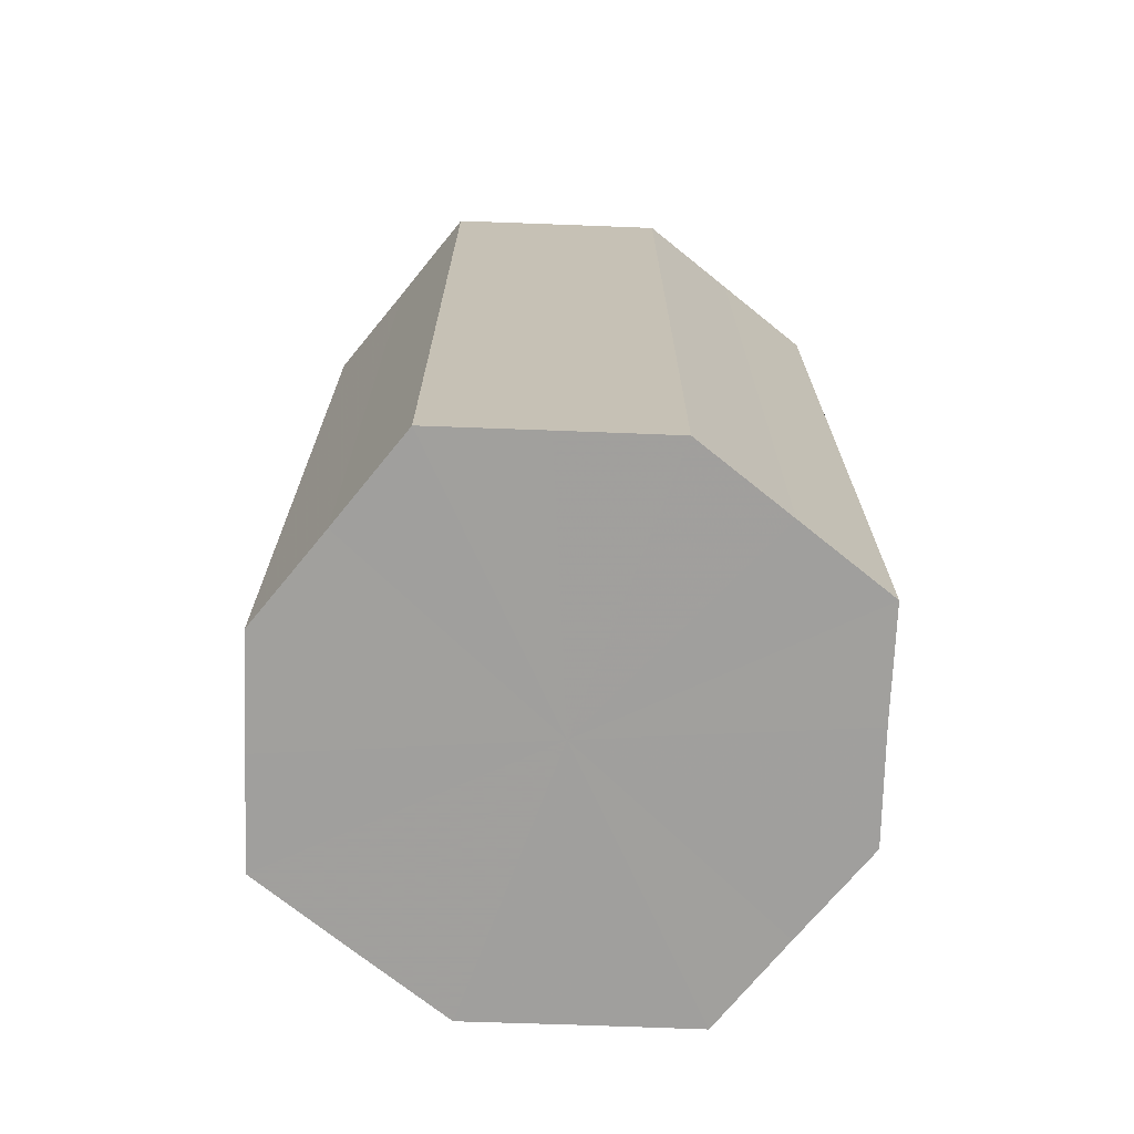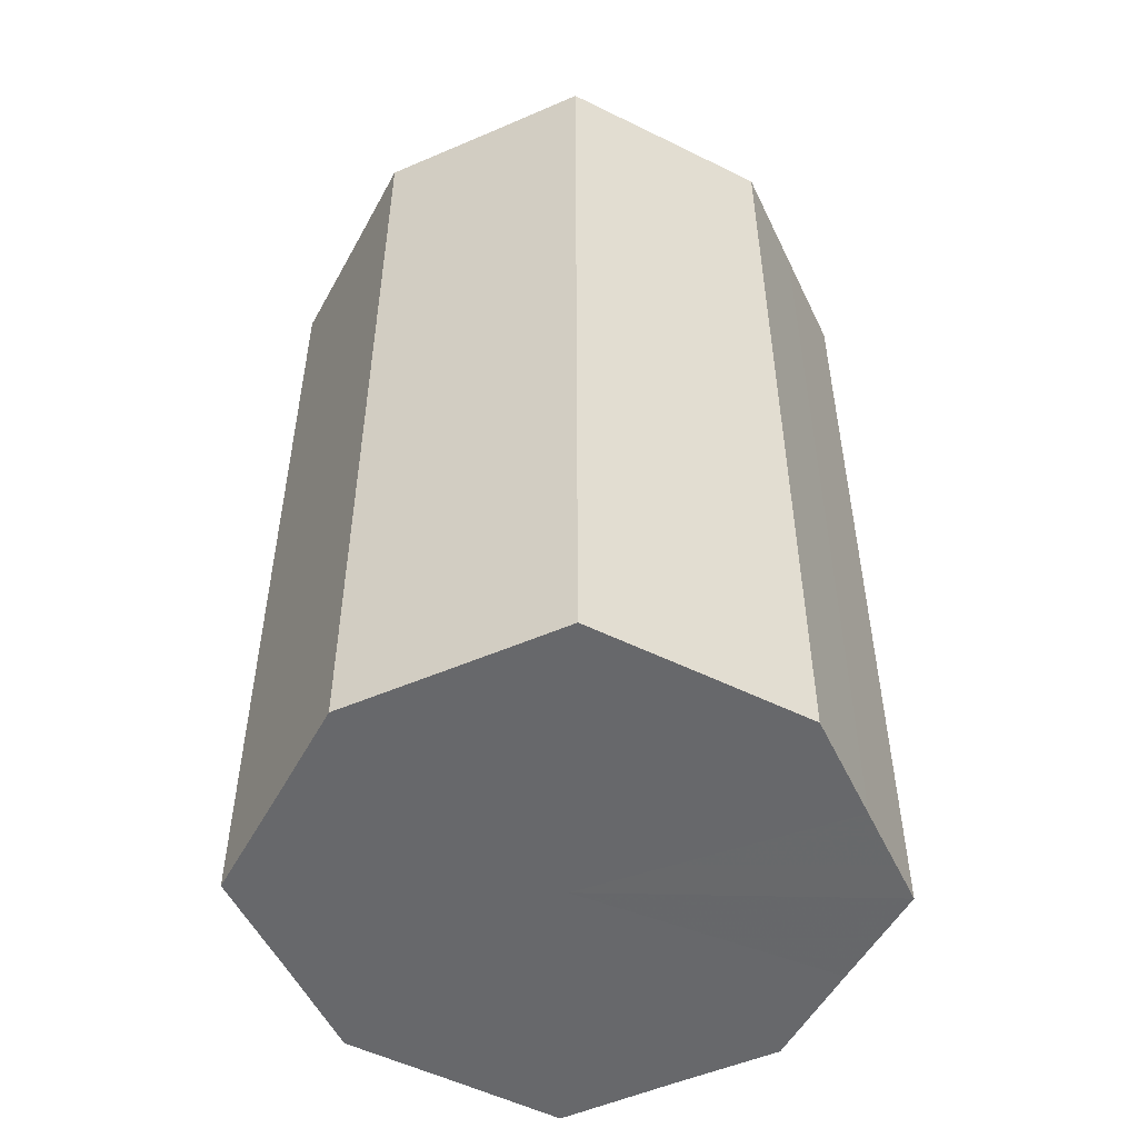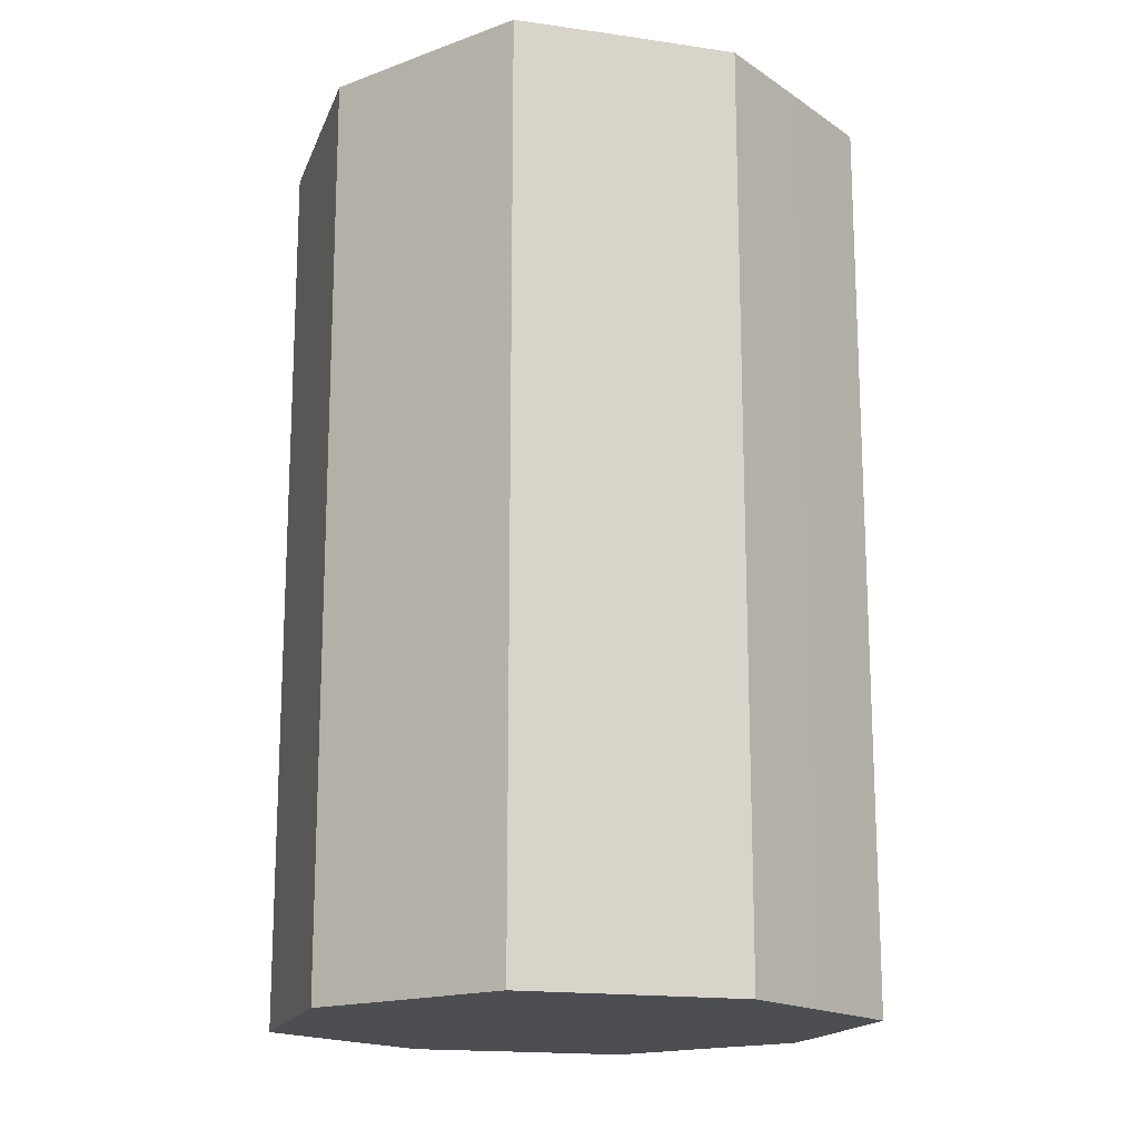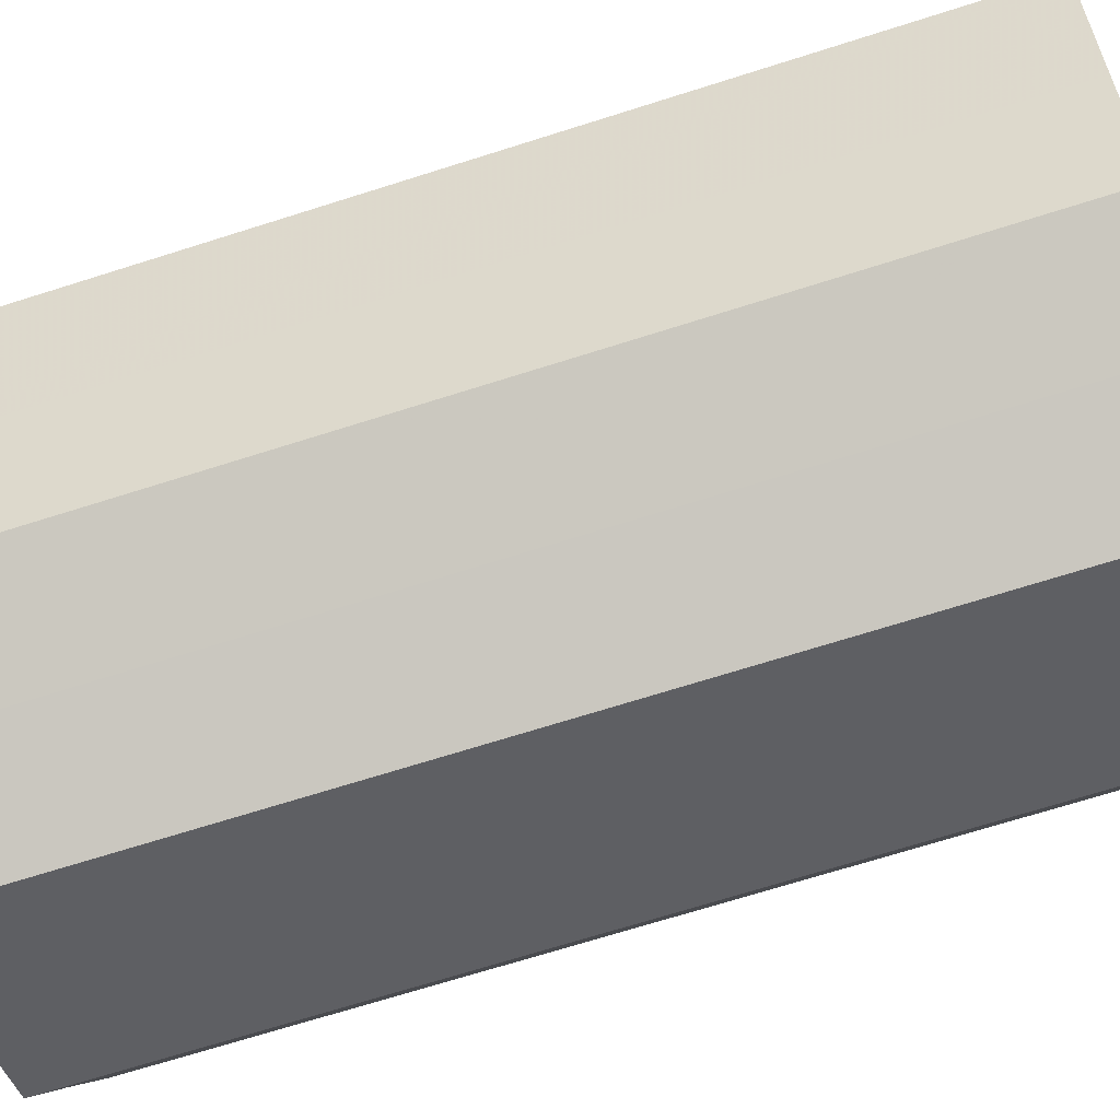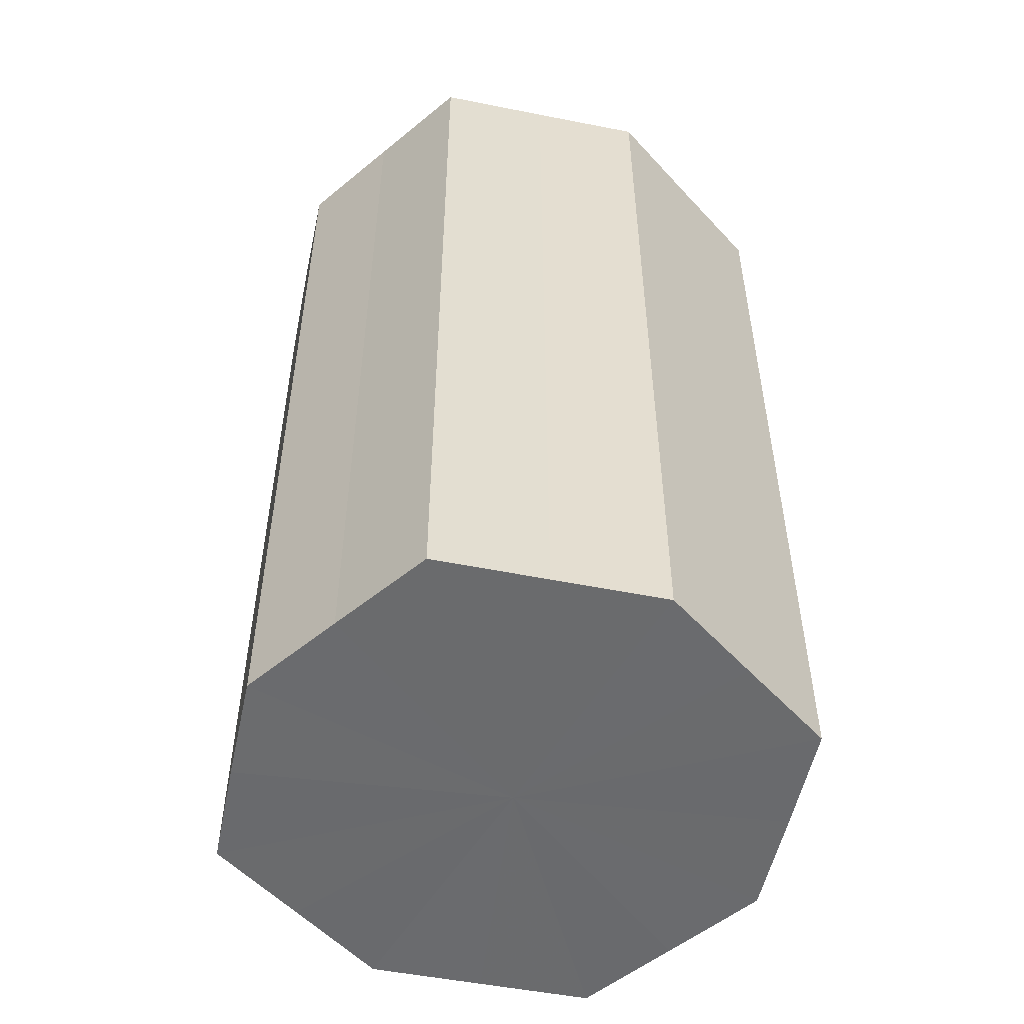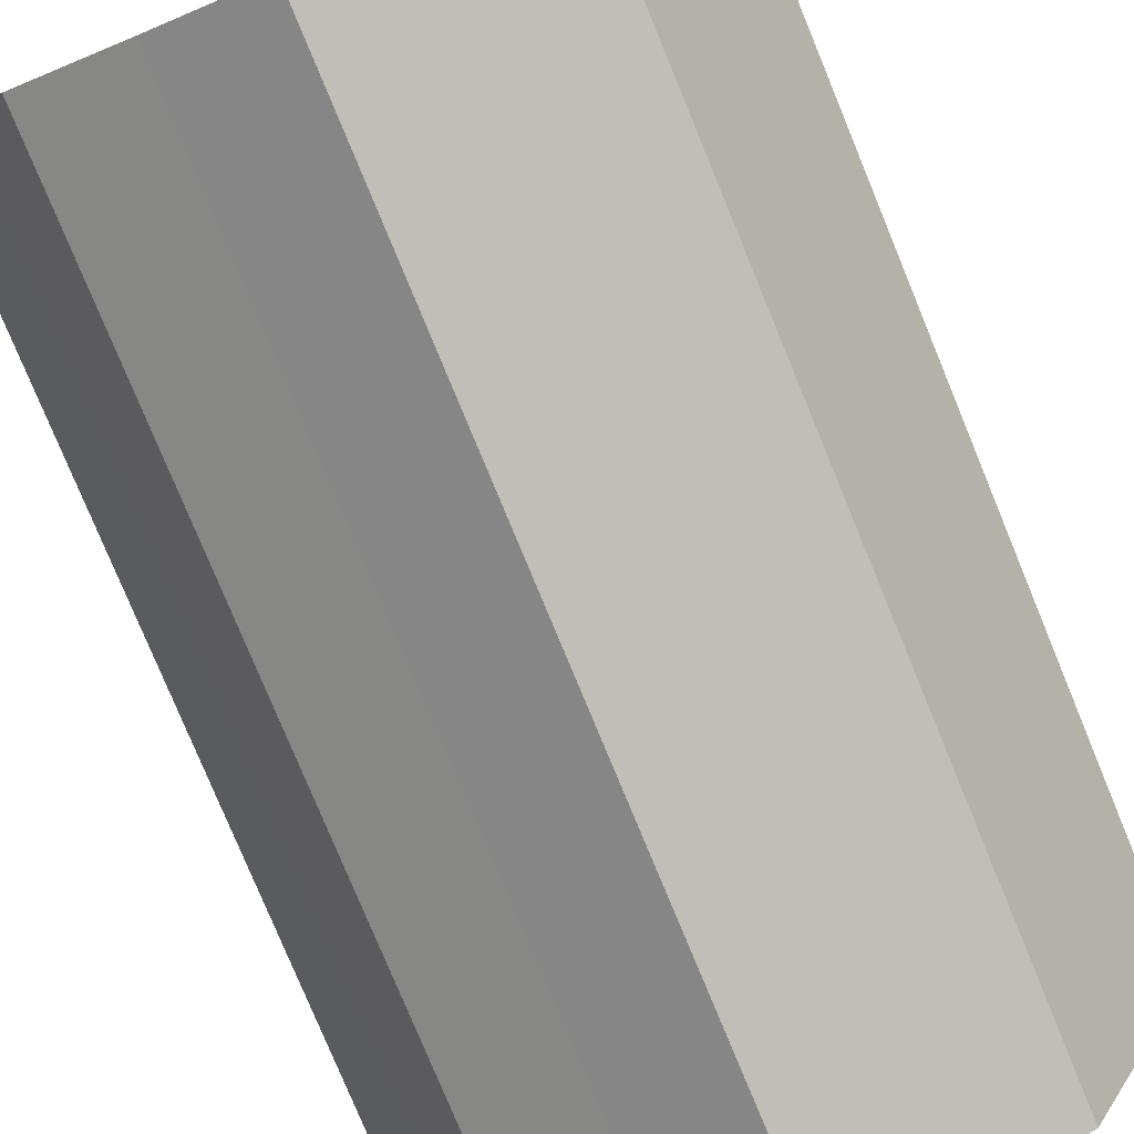
<metadata>
{"format":"obj","ext":"obj","renderer":"f3d","projection":"perspective","resolution":1024,"background":"white","views":[{"elev":-71.5,"azim":-155.6,"up":"+Z"},{"elev":-52.4,"azim":-91.5,"up":"+Z"},{"elev":-16.7,"azim":100.2,"up":"+Z"},{"elev":-69.7,"azim":-72.4,"up":"+Y"},{"elev":-53.3,"azim":-165.3,"up":"+Z"},{"elev":-78.7,"azim":-157.6,"up":"+Y"}]}
</metadata>
<code>
o 27234
v 2249 1886 14.23
v 2249 1886 14.23
v 2249 1886 14.42
v 2249 1886 14.23
v 2249 1886 14.42
v 2249 1886 14.23
v 2249 1886 14.42
v 2249 1886 14.23
v 2249 1886 14.42
v 2249 1886 14.23
v 2249 1886 14.42
v 2249 1886 14.23
v 2249 1886 14.42
v 2249 1886 14.23
v 2249 1886 14.42
v 2249 1886 14.23
v 2249 1886 14.42
v 2249 1886 14.23
v 2249 1886 14.42
v 2249 1886 14.23
v 2249 1886 14.42
v 2249 1886 14.23
v 2249 1886 14.42
v 2249 1886 14.23
v 2249 1886 14.42
v 2249 1886 14.23
v 2249 1886 14.42
v 2249 1886 14.23
v 2249 1886 14.42
v 2249 1886 14.23
v 2249 1886 14.42
v 2249 1886 14.42
v 2249 1886 14.42
v 2249 1886 14.23
v 2249 1886 14.42
v 2249 1886 14.23
v 2249 1886 14.42
v 2249 1886 14.42
v 2249 1886 14.23
v 2249 1886 14.42
v 2249 1886 14.23
v 2249 1886 14.23
v 2249 1886 14.42
v 2249 1886 14.42
v 2249 1886 14.23
v 2249 1886 14.42
v 2249 1886 14.23
v 2249 1886 14.23
v 2249 1886 14.42
v 2249 1886 14.42
v 2249 1886 14.23
v 2249 1886 14.42
v 2249 1886 14.23
v 2249 1886 14.23
v 2249 1886 14.42
v 2249 1886 14.42
v 2249 1886 14.23
v 2249 1886 14.42
v 2249 1886 14.23
v 2249 1886 14.23
v 2249 1886 14.42
v 2249 1886 14.42
v 2249 1886 14.23
v 2249 1886 14.23
v 2249 1886 14.23
v 2249 1886 14.23
v 2249 1886 14.23
v 2249 1886 14.23
v 2249 1886 14.23
v 2249 1886 14.23
v 2249 1886 14.23
v 2249 1886 14.23
v 2249 1886 14.23
v 2249 1886 14.23
v 2249 1886 14.23
v 2249 1886 14.23
v 2249 1886 14.23
v 2249 1886 14.23
v 2249 1886 14.23
v 2249 1886 14.23
v 2249 1886 14.23
v 2249 1886 14.42
v 2249 1886 14.42
v 2249 1886 14.42
v 2249 1886 14.42
v 2249 1886 14.42
v 2249 1886 14.42
v 2249 1886 14.42
v 2249 1886 14.42
v 2249 1886 14.42
v 2249 1886 14.42
v 2249 1886 14.42
v 2249 1886 14.42
v 2249 1886 14.42
v 2249 1886 14.42
v 2249 1886 14.42
v 2249 1886 14.42
v 2249 1886 14.42
f 1 2 3
f 2 4 5
f 6 1 7
f 4 8 9
f 10 6 11
f 8 12 13
f 14 10 15
f 12 16 17
f 18 14 19
f 16 20 21
f 22 18 23
f 20 24 25
f 26 22 27
f 24 28 29
f 30 26 31
f 28 30 32
f 33 34 35
f 35 36 37
f 38 39 33
f 40 41 38
f 37 42 43
f 44 45 40
f 46 47 44
f 43 48 49
f 50 51 46
f 52 53 50
f 49 54 55
f 56 57 52
f 58 59 56
f 55 60 61
f 62 63 58
f 61 64 62
f 65 66 67
f 65 68 66
f 65 67 69
f 65 70 68
f 65 69 71
f 65 72 70
f 65 71 73
f 65 74 72
f 65 73 75
f 65 76 74
f 65 75 77
f 65 78 76
f 65 77 79
f 65 80 78
f 65 79 81
f 65 81 80
f 82 83 84
f 82 85 83
f 82 84 86
f 82 87 85
f 82 86 88
f 82 89 87
f 82 88 90
f 82 91 89
f 82 90 92
f 82 93 91
f 82 92 94
f 82 95 93
f 82 94 96
f 82 97 95
f 82 96 98
f 82 98 97

</code>
